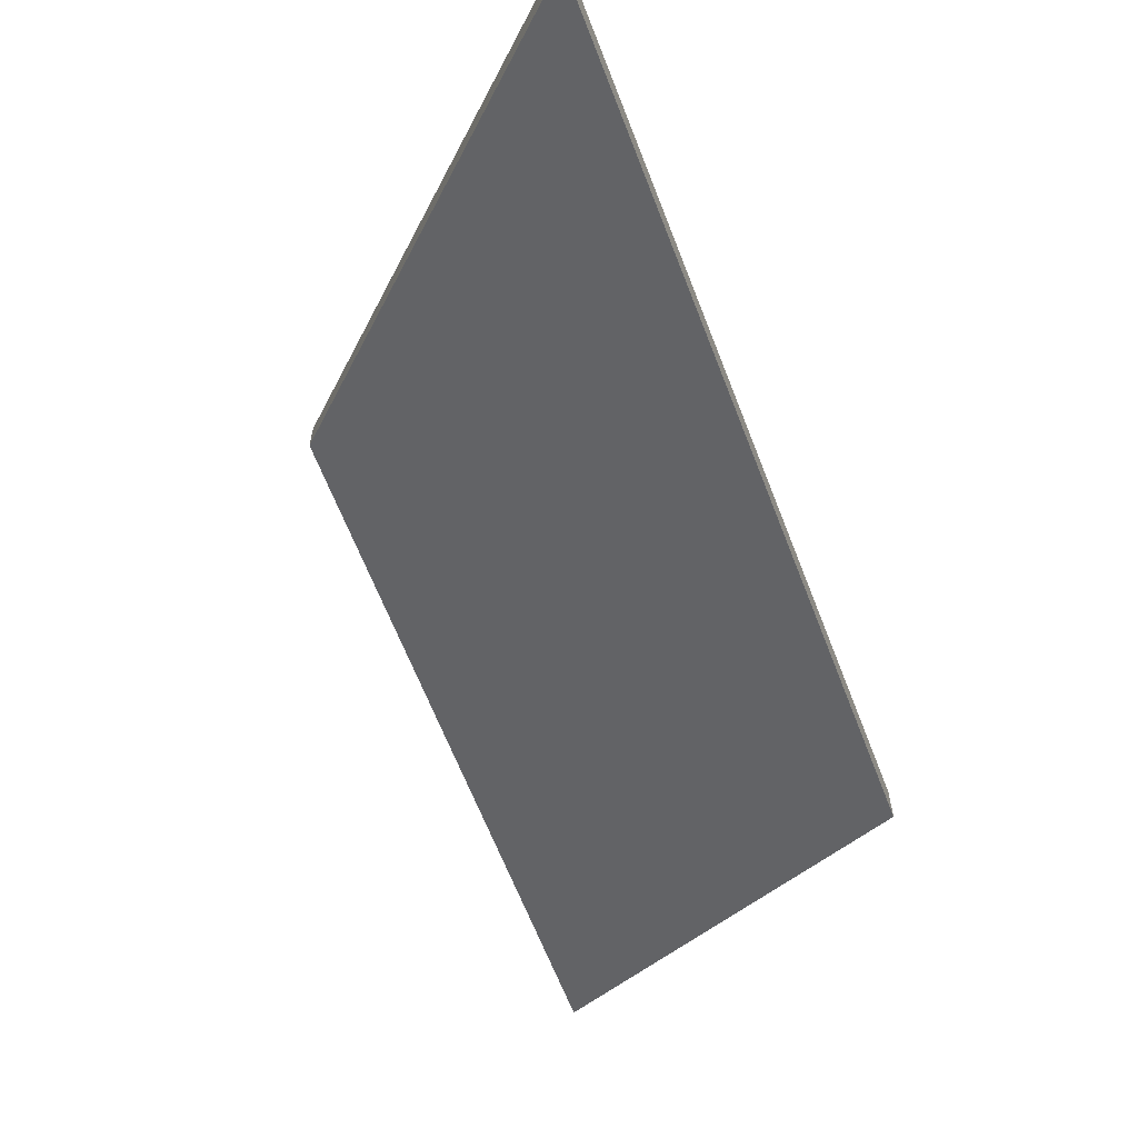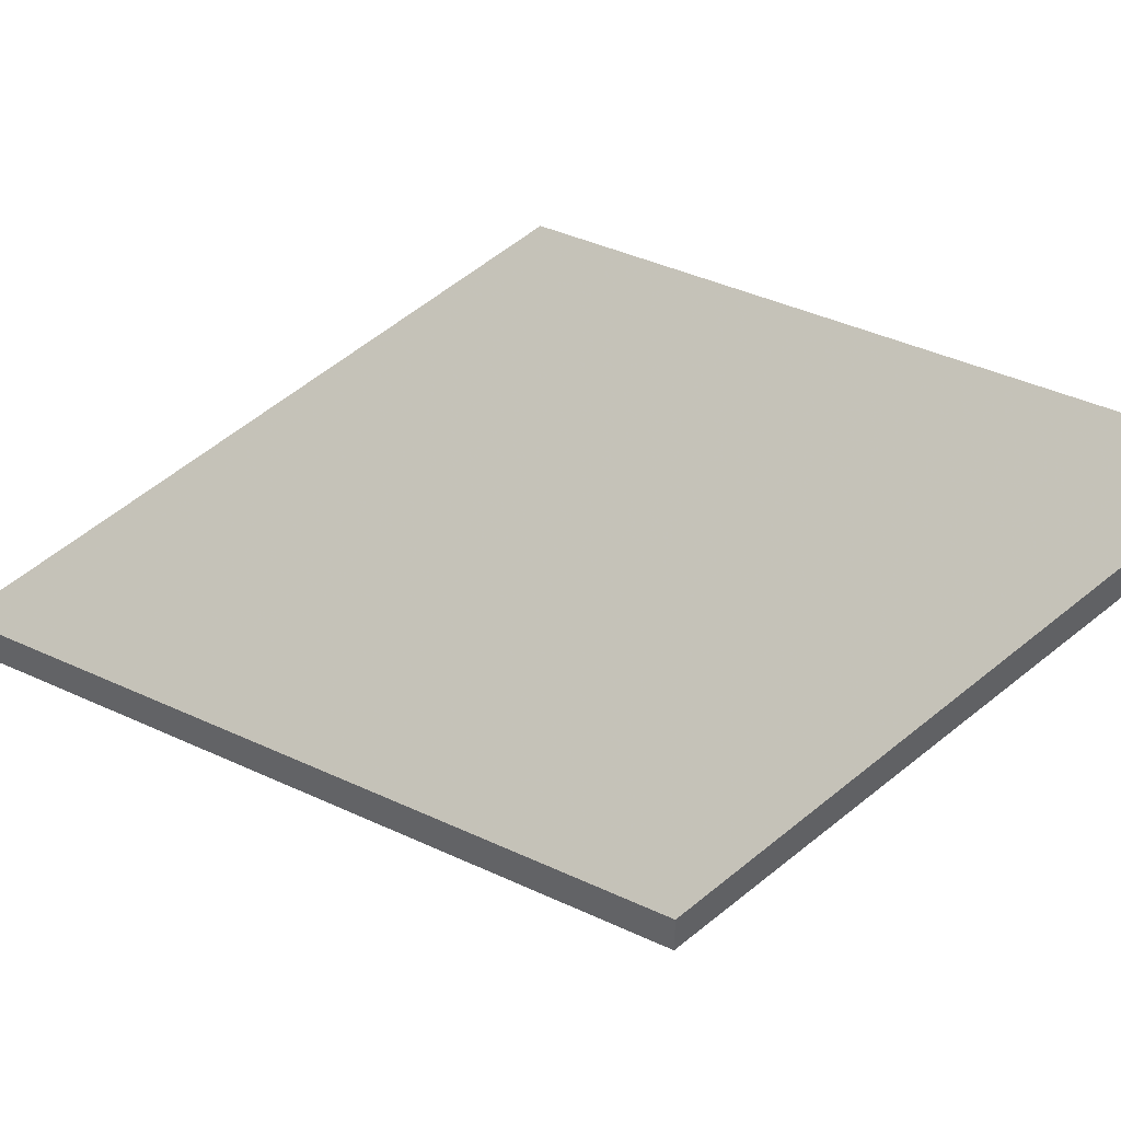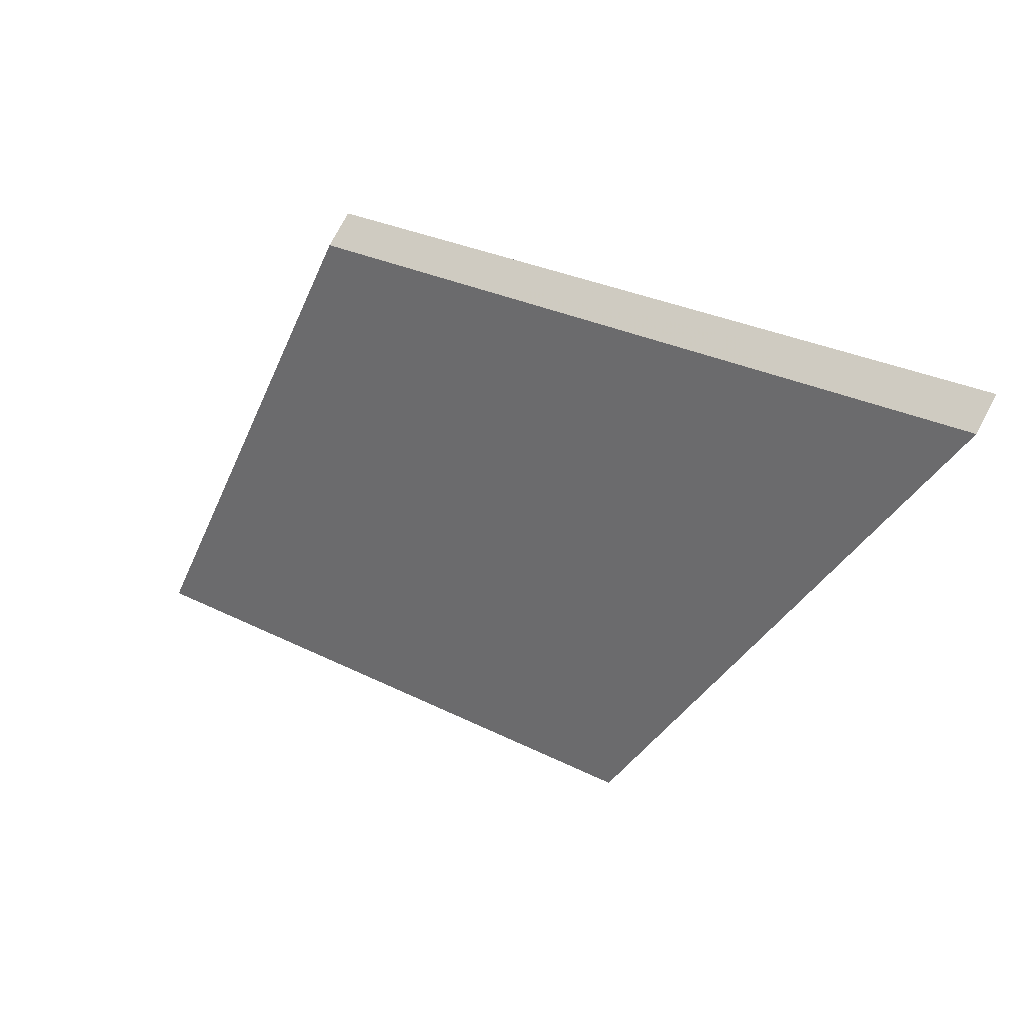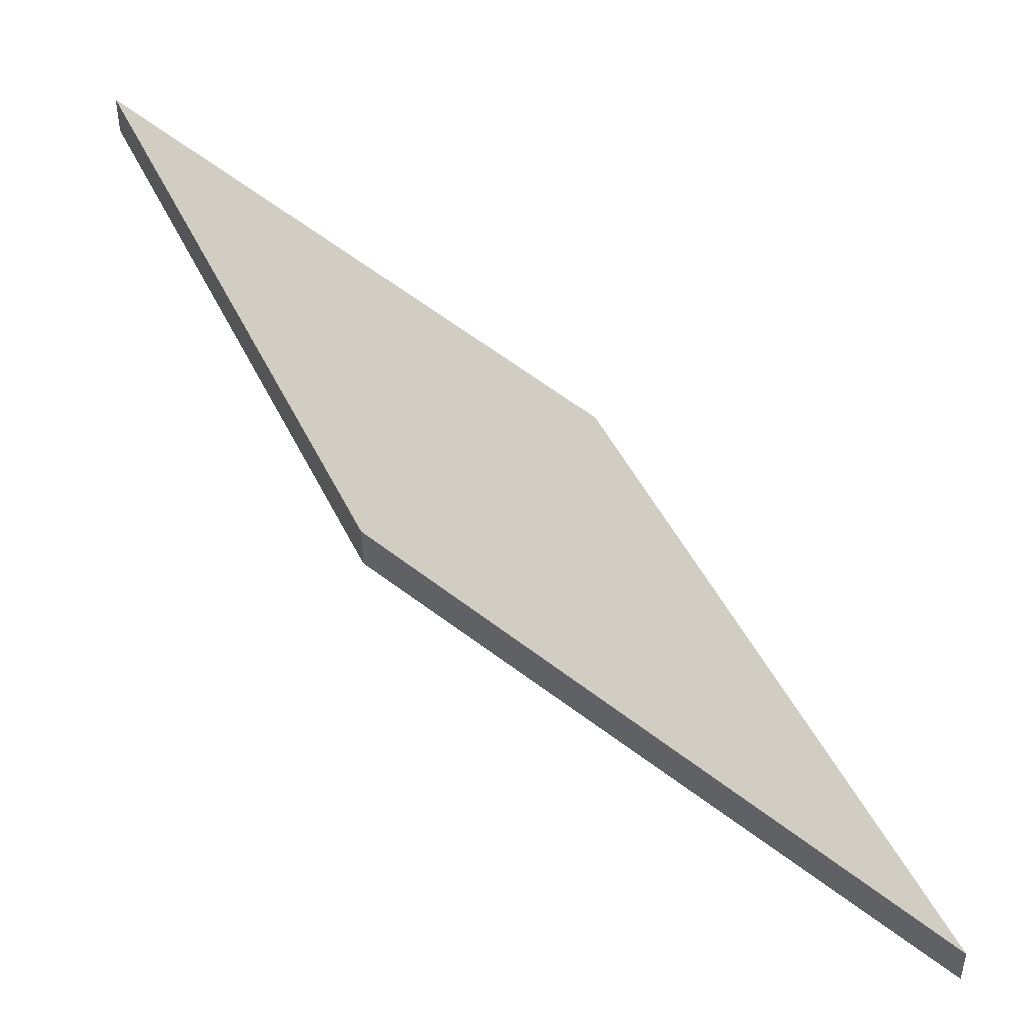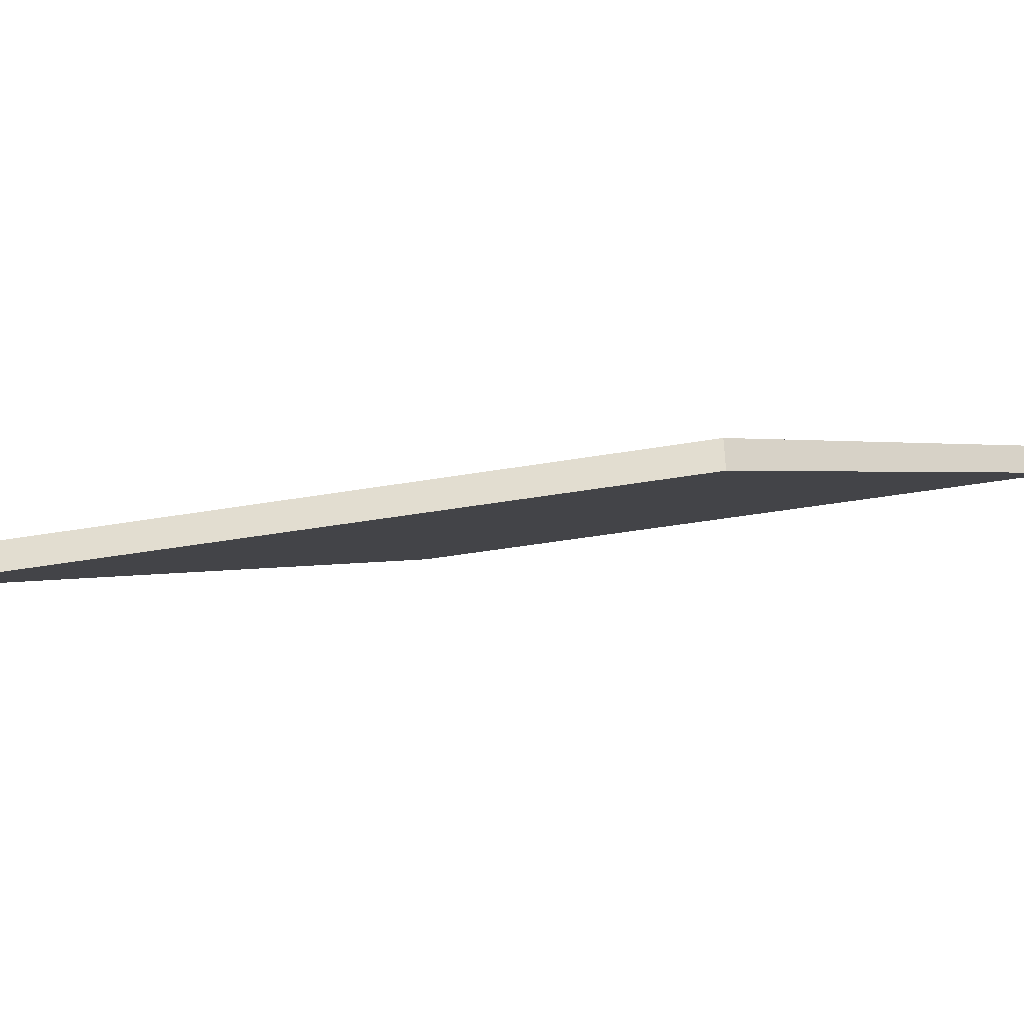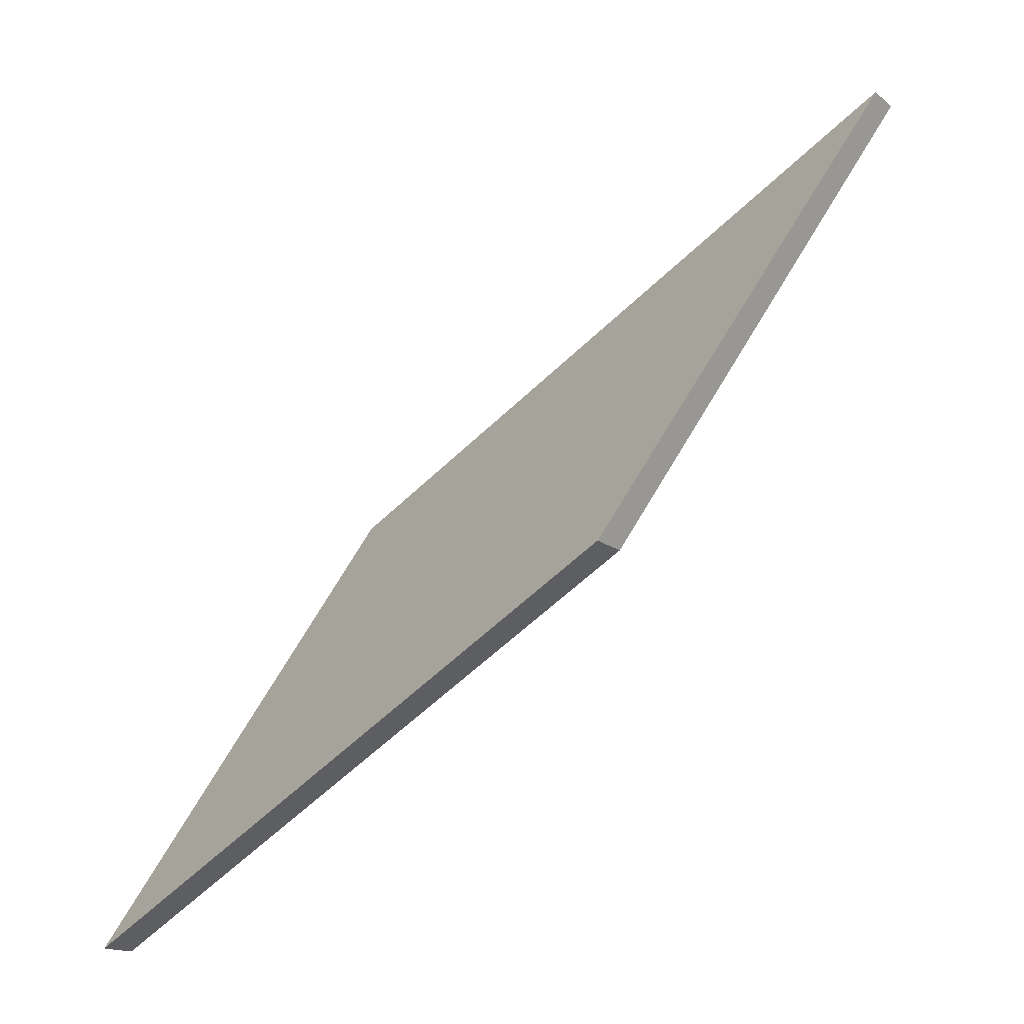
<metadata>
{"format":"obj","ext":"obj","renderer":"f3d","projection":"perspective","resolution":1024,"background":"white","views":[{"elev":-63.9,"azim":-38.9,"up":"+Y"},{"elev":41.9,"azim":59.2,"up":"+Y"},{"elev":76.5,"azim":-152.0,"up":"+Z"},{"elev":46.1,"azim":-84.5,"up":"+Y"},{"elev":-44.6,"azim":41.2,"up":"+Y"},{"elev":-16.3,"azim":-146.8,"up":"+Z"}]}
</metadata>
<code>
v 6.515 -0.1104 -3.396
v 6.555 -0.1104 -3.419
v 6.559 -0.08969 -3.45
v 6.524 -0.0897 -3.43
v 6.515 -0.1129 -3.396
v 6.524 -0.09213 -3.43
v 6.559 -0.09212 -3.45
v 6.555 -0.1129 -3.419
v 6.524 -0.09213 -3.43
v 6.515 -0.1129 -3.396
v 6.515 -0.1104 -3.396
v 6.524 -0.0897 -3.43
v 6.559 -0.09212 -3.45
v 6.524 -0.09213 -3.43
v 6.524 -0.0897 -3.43
v 6.559 -0.08969 -3.45
v 6.555 -0.1129 -3.419
v 6.559 -0.09212 -3.45
v 6.559 -0.08969 -3.45
v 6.555 -0.1104 -3.419
v 6.515 -0.1129 -3.396
v 6.555 -0.1129 -3.419
v 6.555 -0.1104 -3.419
v 6.515 -0.1104 -3.396
f 1 2 3
f 1 3 4
f 5 6 7
f 5 7 8
f 9 10 11
f 9 11 12
f 13 14 15
f 13 15 16
f 17 18 19
f 17 19 20
f 21 22 23
f 21 23 24

</code>
